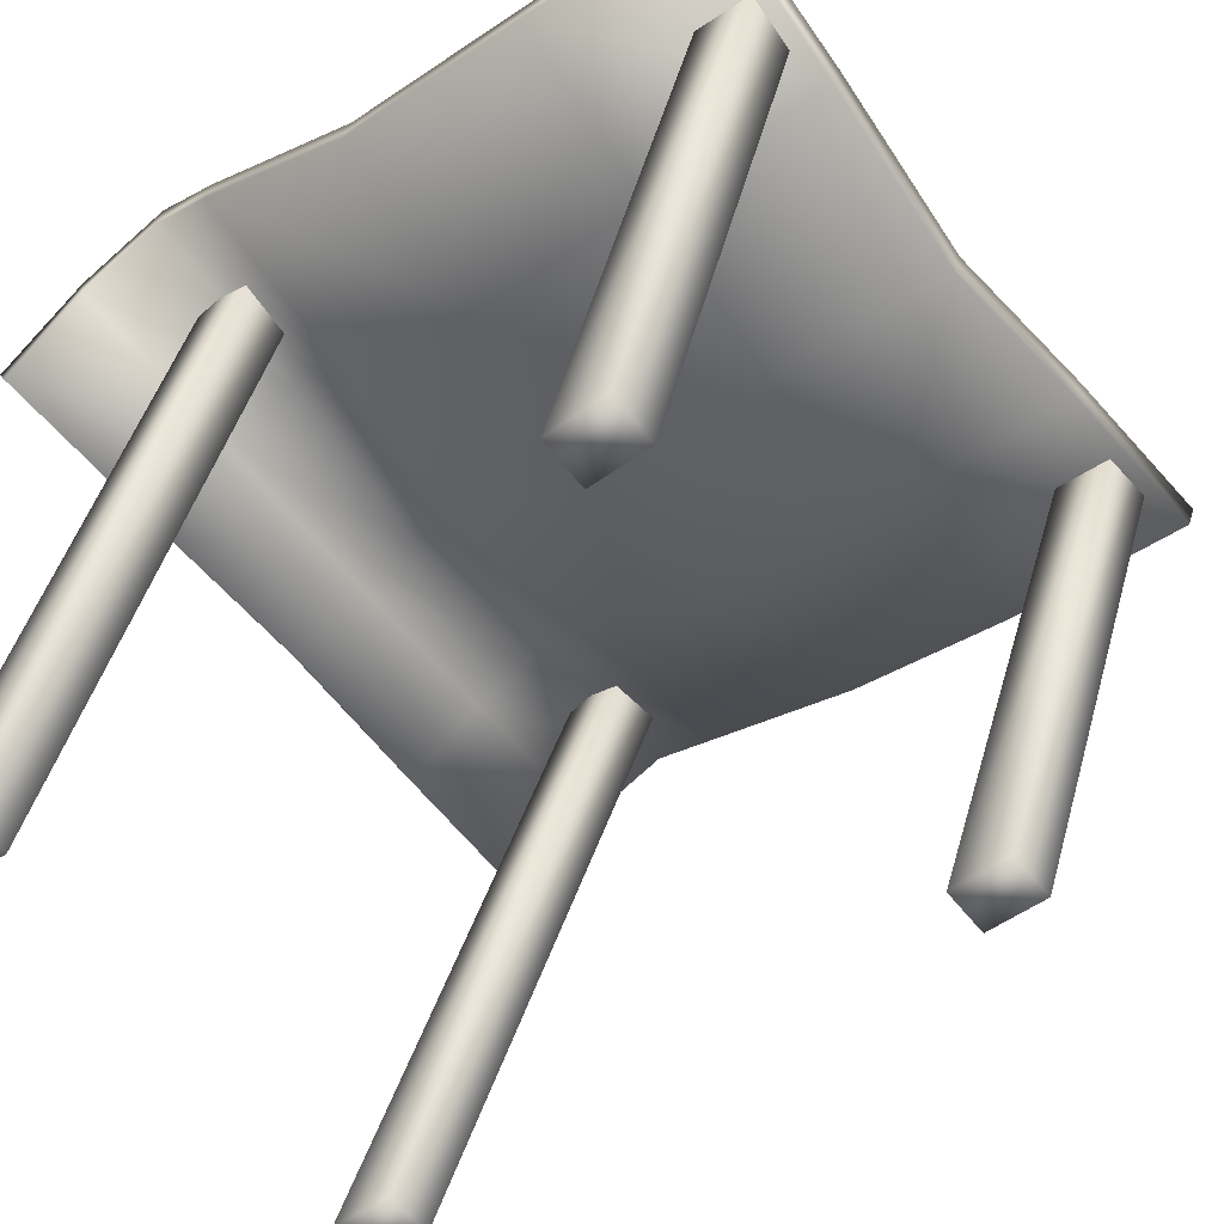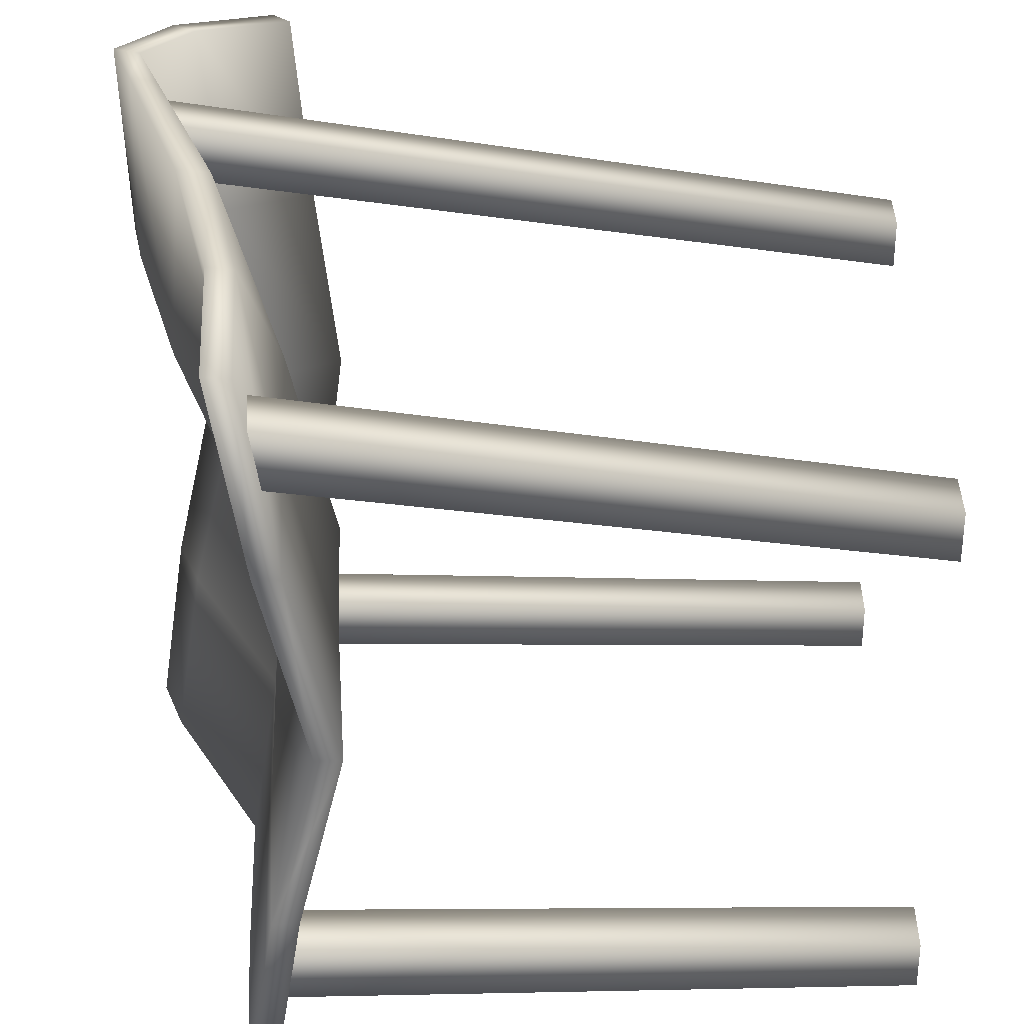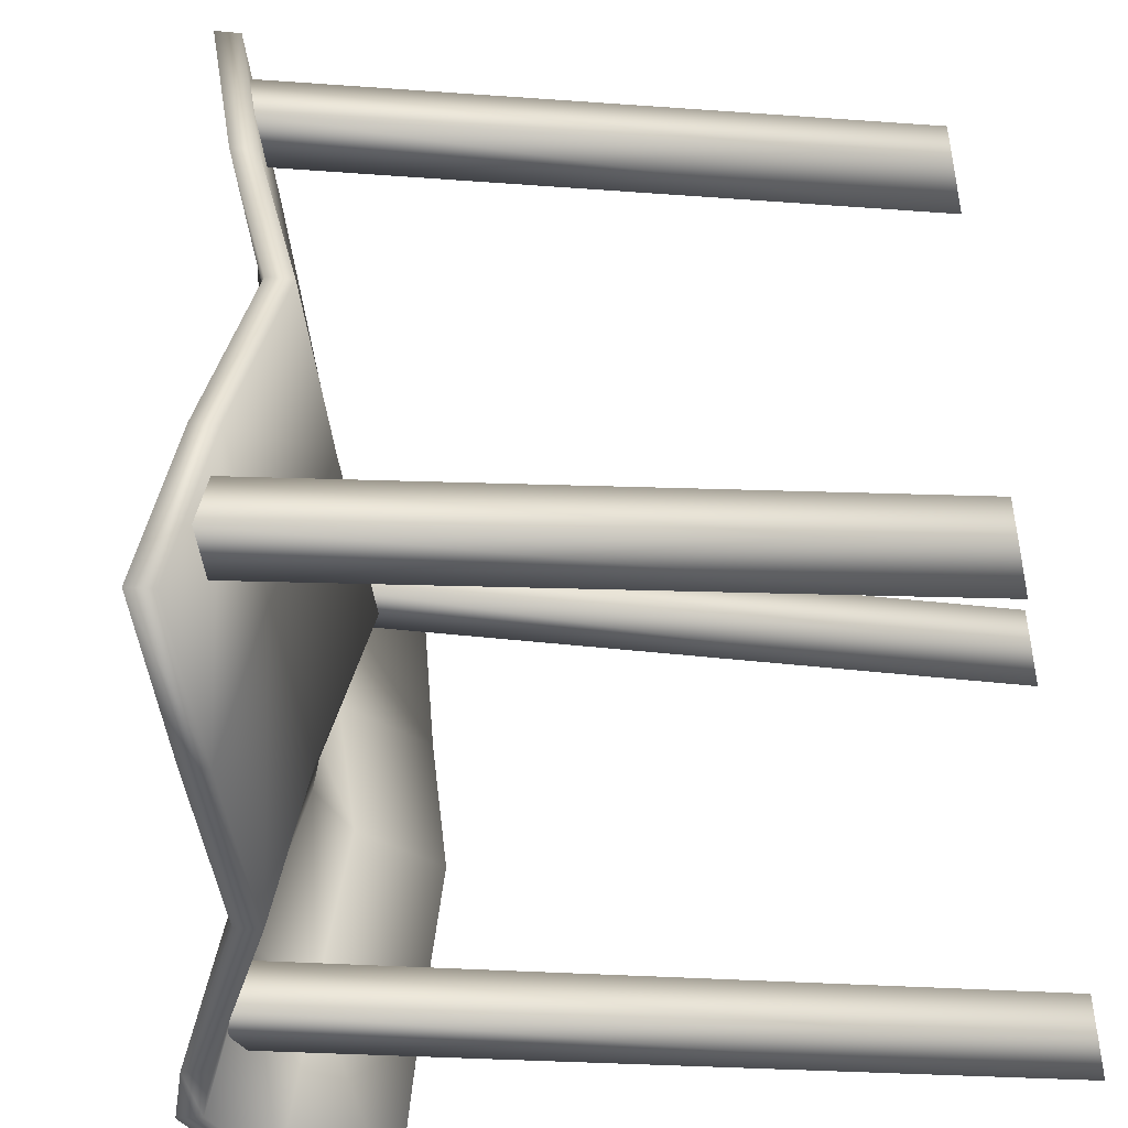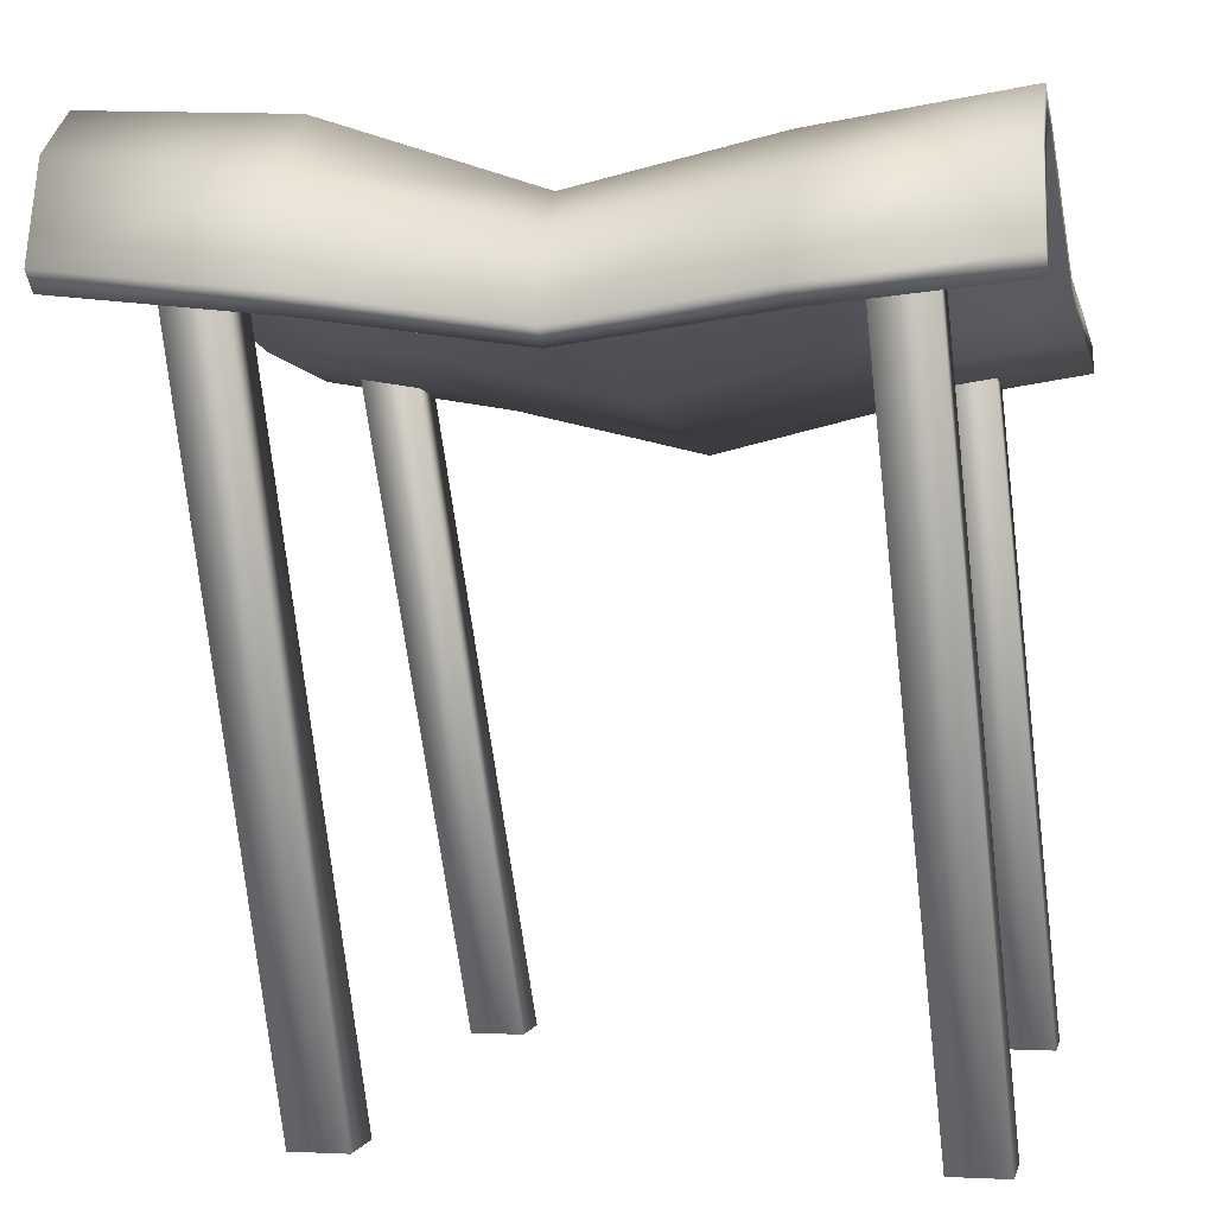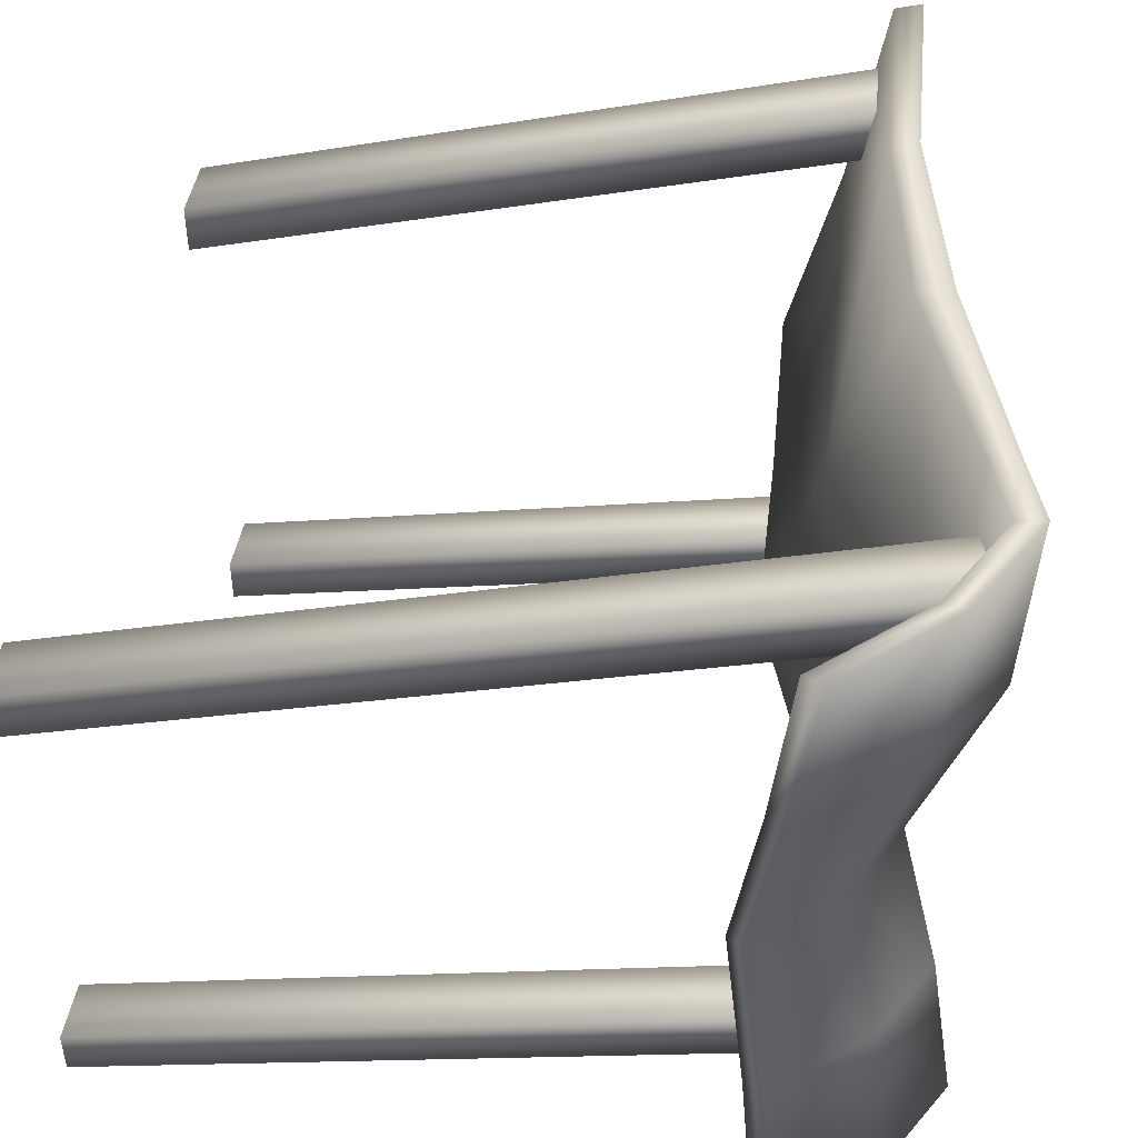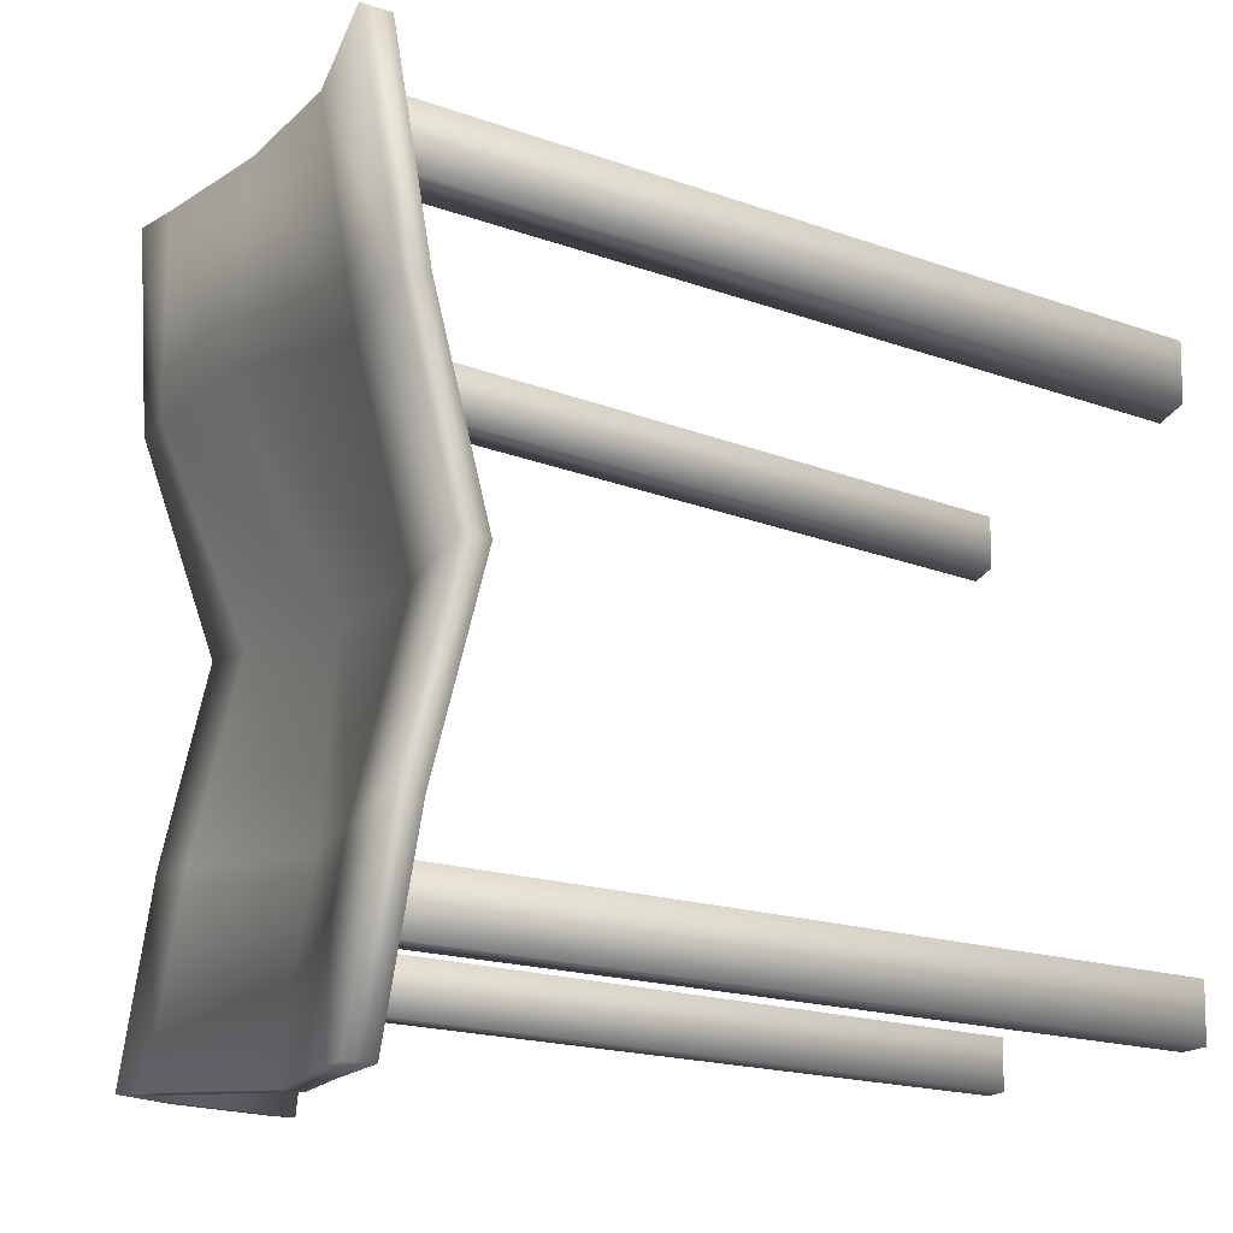
<metadata>
{"format":"obj","ext":"obj","renderer":"f3d","projection":"perspective","resolution":1024,"background":"white","views":[{"elev":-54.7,"azim":-143.2,"up":"+Y"},{"elev":31.5,"azim":-88.8,"up":"+Z"},{"elev":-47.9,"azim":-77.4,"up":"+Z"},{"elev":1.0,"azim":101.1,"up":"+Y"},{"elev":48.5,"azim":100.9,"up":"+Z"},{"elev":-11.7,"azim":-97.9,"up":"+Z"}]}
</metadata>
<code>
g Tent_B
v -1.667 2.796 -1.692
v -1.65 2.665 -0.8954
v -1.674 2.774 -0.8847
v -1.691 2.905 -1.684
v -0.8563 2.852 -0.8771
v -0.8736 2.984 -1.679
v 1.691 2.978 -1.679
v 1.633 2.9 -0.8725
v 1.592 2.822 -0.8801
v 1.65 2.901 -1.685
v -0.8494 2.874 -1.687
v -0.8321 2.743 -0.8878
v -1.667 2.796 1.545
v -0.8494 2.874 1.56
v -0.8736 2.984 1.58
v -1.691 2.905 1.566
v -1.649 2.58 -0.1007
v -1.674 2.774 0.7326
v -0.8572 2.856 0.7454
v -0.8306 2.658 -0.09079
v 1.506 2.714 -0.08367
v 1.546 2.783 -0.07497
v 1.633 2.9 0.7522
v 1.592 2.822 0.7401
v -1.624 2.47 -0.1145
v -0.8064 2.549 -0.1046
v -0.8321 2.743 0.7278
v -1.65 2.665 0.7156
v 1.691 2.978 1.579
v 1.65 2.901 1.565
v -0.1163 3.245 0.806
v -0.08827 3.19 1.618
v 0.7118 3.482 1.672
v 0.6996 3.492 0.8445
v -0.05388 2.847 -0.06681
v 0.7235 3.159 -0.02736
v -0.03728 2.914 -0.8711
v 0.7166 3.351 -0.8285
v -0.05427 3.044 -1.675
v 0.7119 3.481 -1.645
v 0.7258 3.37 -1.653
v -0.03025 2.935 -1.682
v 0.7305 3.241 -0.8393
v -0.01328 2.804 -0.8818
v 0.01265 2.608 -0.0971
v 0.7374 3.048 -0.04137
v -0.01328 2.804 0.7373
v 0.7305 3.241 0.8053
v -0.06207 3.053 1.593
v 0.7258 3.37 1.652
v 0.9853 3.588 1.692
v 0.9732 3.555 0.8543
v 0.974 3.274 -0.01276
v 0.9814 3.46 -0.8179
v 0.9853 3.587 -1.638
v 0.992 3.478 -1.645
v 0.9875 3.352 -0.8285
v 0.986 3.157 -0.02757
v 0.9875 3.352 0.8226
v 0.992 3.478 1.672
v 1.333 3.323 0.8181
v 1.269 3.122 -0.032
v 1.326 3.278 -0.8357
v 1.364 3.384 -1.652
v 1.342 3.286 -1.658
v 1.303 3.181 -0.8451
v 1.245 3.048 -0.04137
v 1.303 3.181 0.796
v 1.342 3.286 1.636
v 1.364 3.384 1.654
v -1.178 0.1446 -1.584
v -1.178 0.1446 -1.368
v -1.607 2.796 -1.075
v -1.607 2.796 -1.318
v -1.355 2.796 -1.318
v -1.355 2.796 -1.075
v -0.9268 0.1446 -1.368
v -0.9268 0.1446 -1.584
v -1.178 0.1446 0.5235
v -1.178 0.1446 0.7385
v -1.607 2.796 1.312
v -1.607 2.796 1.069
v -1.355 2.796 1.069
v -1.355 2.796 1.312
v -0.9268 0.1446 0.7385
v -0.9268 0.1446 0.5235
v 1.341 0.1446 -1.584
v 1.341 0.1446 -1.368
v 0.8313 3.411 -1.019
v 0.8313 3.411 -1.268
v 1.083 3.411 -1.268
v 1.083 3.411 -1.019
v 1.593 0.1446 -1.368
v 1.593 0.1446 -1.584
v 1.341 0.1446 0.5235
v 1.341 0.1446 0.7385
v 0.8313 3.411 1.421
v 0.8313 3.411 1.172
v 1.083 3.411 1.172
v 1.083 3.411 1.421
v 1.593 0.1446 0.7385
v 1.593 0.1446 0.5235
f 1 2 3 4
f 4 3 5 6
f 7 8 9 10
f 2 1 11 12
f 13 14 15 16
f 11 1 4 6
f 17 18 19 20
f 21 22 23 24
f 25 26 27 28
f 17 25 28 18
f 3 17 20 5
f 9 8 22 21
f 2 12 26 25
f 3 2 25 17
f 18 16 15 19
f 24 23 29 30
f 28 27 14 13
f 18 28 13 16
f 31 32 33 34
f 35 31 34 36
f 37 35 36 38
f 39 37 38 40
f 41 42 39 40
f 41 43 44 42
f 45 44 43 46
f 47 45 46 48
f 49 47 48 50
f 32 49 50 33
f 19 15 32 31
f 20 19 31 35
f 5 20 35 37
f 6 5 37 39
f 42 11 6 39
f 42 44 12 11
f 26 12 44 45
f 27 26 45 47
f 14 27 47 49
f 15 14 49 32
f 34 33 51 52
f 36 34 52 53
f 38 36 53 54
f 40 38 54 55
f 56 41 40 55
f 56 57 43 41
f 46 43 57 58
f 48 46 58 59
f 50 48 59 60
f 33 50 60 51
f 53 52 61 62
f 54 53 62 63
f 55 54 63 64
f 65 56 55 64
f 65 66 57 56
f 58 57 66 67
f 59 58 67 68
f 60 59 68 69
f 51 60 69 70
f 52 51 70 61
f 63 62 22 8
f 64 63 8 7
f 10 65 64 7
f 10 9 66 65
f 67 66 9 21
f 68 67 21 24
f 69 68 24 30
f 70 69 30 29
f 61 70 29 23
f 62 61 23 22
f 71 72 73 74
f 75 76 77 78
f 78 77 72 71
f 72 77 76 73
f 78 71 74 75
f 79 80 81 82
f 83 84 85 86
f 86 85 80 79
f 80 85 84 81
f 86 79 82 83
f 87 88 89 90
f 91 92 93 94
f 94 93 88 87
f 88 93 92 89
f 94 87 90 91
f 95 96 97 98
f 99 100 101 102
f 102 101 96 95
f 96 101 100 97
f 102 95 98 99

</code>
